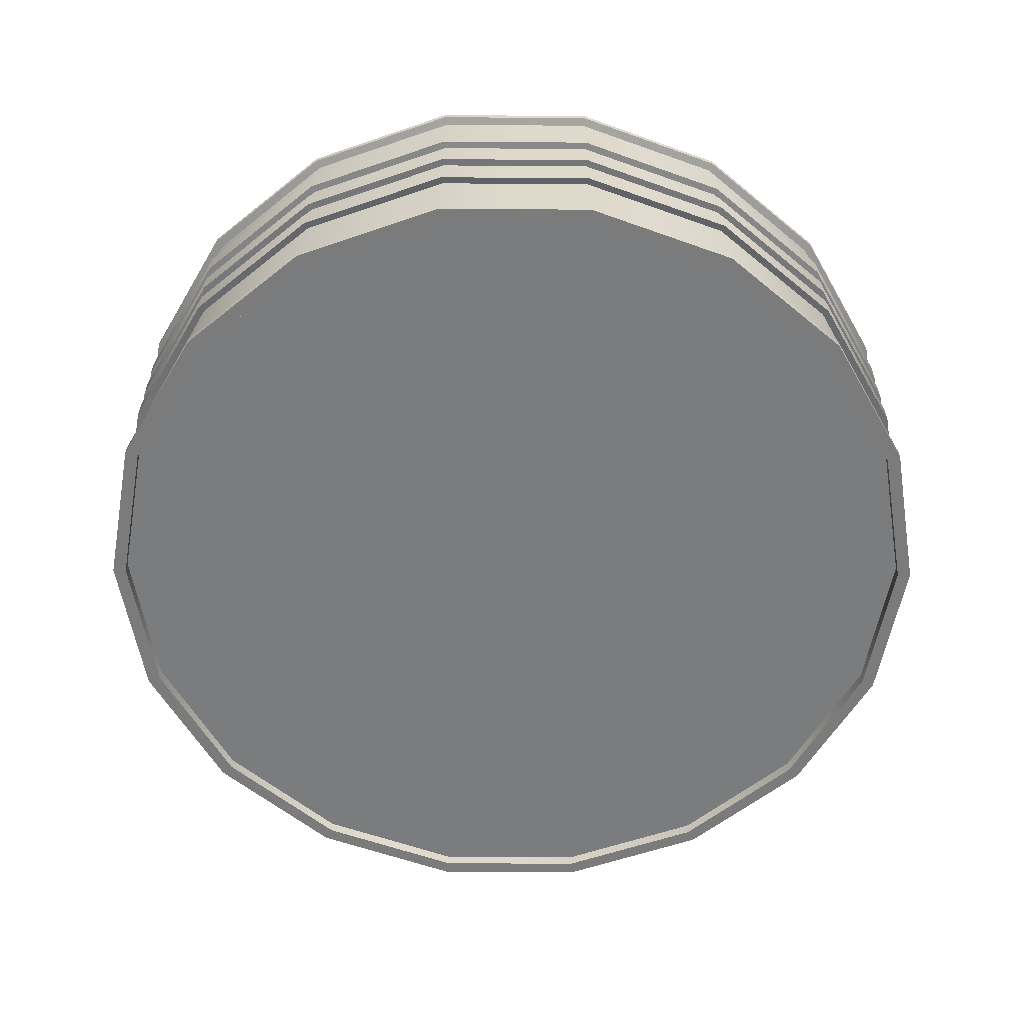
<metadata>
{"format":"obj","ext":"obj","renderer":"f3d","projection":"perspective","resolution":1024,"background":"white","views":[{"elev":-58.4,"azim":99.6,"up":"+Y"}]}
</metadata>
<code>
g default
v 36.16 101.4 -33.53
v 17.46 101.4 -65.91
v -11.18 101.4 -89.94
v -46.31 101.4 -102.7
v -83.69 101.4 -102.7
v -118.8 101.4 -89.94
v -147.5 101.4 -65.91
v -166.2 101.4 -33.53
v -172.7 101.4 3.284
v -166.2 101.4 40.1
v -147.5 101.4 72.48
v -118.8 101.4 96.51
v -83.69 101.4 109.3
v -46.31 101.4 109.3
v -11.18 101.4 96.51
v 17.46 101.4 72.48
v 36.16 101.4 40.1
v 42.65 101.4 3.284
v 36.16 164.2 -33.53
v 17.46 164.2 -65.91
v -11.18 164.2 -89.94
v -46.31 164.2 -102.7
v -83.69 164.2 -102.7
v -118.8 164.2 -89.94
v -147.5 164.2 -65.91
v -166.2 164.2 -33.53
v -172.7 164.2 3.284
v -166.2 164.2 40.1
v -147.5 164.2 72.48
v -118.8 164.2 96.51
v -83.69 164.2 109.3
v -46.31 164.2 109.3
v -11.18 164.2 96.51
v 17.46 164.2 72.48
v 36.16 164.2 40.1
v 42.65 164.2 3.284
v 31.37 164.2 -31.79
v 13.56 164.2 -62.64
v -13.72 164.2 -85.53
v -47.19 164.2 -97.71
v -82.81 164.2 -97.71
v -116.3 164.2 -85.53
v -143.6 164.2 -62.64
v -161.4 164.2 -31.79
v -167.6 164.2 3.284
v -161.4 164.2 38.36
v -143.6 164.2 69.21
v -116.3 164.2 92.1
v -82.81 164.2 104.3
v -47.19 164.2 104.3
v -13.72 164.2 92.1
v 13.56 164.2 69.21
v 31.37 164.2 38.36
v 37.55 164.2 3.284
v 31.37 158.1 -31.79
v 13.56 158.1 -62.64
v -13.72 158.1 -85.53
v -47.19 158.1 -97.71
v -82.81 158.1 -97.71
v -116.3 158.1 -85.53
v -143.6 158.1 -62.64
v -161.4 158.1 -31.79
v -167.6 158.1 3.284
v -161.4 158.1 38.36
v -143.6 158.1 69.21
v -116.3 158.1 92.1
v -82.81 158.1 104.3
v -47.19 158.1 104.3
v -13.72 158.1 92.1
v 13.56 158.1 69.21
v 31.37 158.1 38.36
v 37.55 158.1 3.284
v 25.81 158.1 -29.77
v 9.03 158.1 -58.84
v -16.68 158.1 -80.41
v -48.22 158.1 -91.89
v -81.78 158.1 -91.89
v -113.3 158.1 -80.41
v -139 158.1 -58.84
v -155.8 158.1 -29.77
v -161.6 158.1 3.284
v -155.8 158.1 36.34
v -139 158.1 65.4
v -113.3 158.1 86.98
v -81.78 158.1 98.46
v -48.22 158.1 98.46
v -16.68 158.1 86.98
v 9.03 158.1 65.4
v 25.81 158.1 36.34
v 31.64 158.1 3.284
v 25.81 155.7 -29.77
v 9.03 155.7 -58.84
v -16.68 155.7 -80.41
v -48.22 155.7 -91.89
v -81.78 155.7 -91.89
v -113.3 155.7 -80.41
v -139 155.7 -58.84
v -155.8 155.7 -29.77
v -161.6 155.7 3.284
v -155.8 155.7 36.34
v -139 155.7 65.4
v -113.3 155.7 86.98
v -81.78 155.7 98.46
v -48.22 155.7 98.46
v -16.68 155.7 86.98
v 9.03 155.7 65.4
v 25.81 155.7 36.34
v 31.64 155.7 3.284
v 33.04 101.4 -32.4
v 14.92 101.4 -63.78
v -12.83 101.4 -87.07
v -46.88 101.4 -99.46
v -83.12 101.4 -99.46
v -117.2 101.4 -87.07
v -144.9 101.4 -63.78
v -163 101.4 -32.4
v -169.3 101.4 3.284
v -163 101.4 38.97
v -144.9 101.4 70.35
v -117.2 101.4 93.64
v -83.12 101.4 106
v -46.88 101.4 106
v -12.83 101.4 93.64
v 14.92 101.4 70.35
v 33.04 101.4 38.97
v 39.33 101.4 3.284
v 33.05 104.9 -32.37
v 14.94 104.9 -63.76
v -65 104.6 3.284
v -12.81 104.8 -87.06
v -46.86 104.7 -99.46
v -83.09 104.6 -99.47
v -117.1 104.5 -87.09
v -144.9 104.4 -63.8
v -163 104.3 -32.43
v -169.3 104.3 3.257
v -163.1 104.3 38.94
v -144.9 104.3 70.33
v -117.2 104.4 93.63
v -83.15 104.5 106
v -46.91 104.6 106
v -12.86 104.7 93.65
v 14.9 104.8 70.37
v 33.03 104.9 38.99
v 39.33 104.9 3.311
v -11.18 162.6 96.51
v -46.31 162.6 109.3
v -83.69 162.6 109.3
v -118.8 162.6 96.51
v -147.5 162.6 72.48
v -166.2 162.6 40.1
v -172.7 162.6 3.284
v -166.2 162.6 -33.53
v -147.5 162.6 -65.91
v -118.8 162.6 -89.94
v -83.69 162.6 -102.7
v -46.31 162.6 -102.7
v -11.18 162.6 -89.94
v 17.46 162.6 -65.91
v 36.16 162.6 -33.53
v 42.65 162.6 3.284
v 36.16 162.6 40.1
v 17.46 162.6 72.48
v -11.18 103.7 96.51
v -46.31 103.7 109.3
v -83.69 103.7 109.3
v -118.8 103.7 96.51
v -147.5 103.7 72.48
v -166.2 103.7 40.1
v -172.7 103.7 3.284
v -166.2 103.7 -33.53
v -147.5 103.7 -65.91
v -118.8 103.7 -89.94
v -83.69 103.7 -102.7
v -46.31 103.7 -102.7
v -11.18 103.7 -89.94
v 17.46 103.7 -65.91
v 36.16 103.7 -33.53
v 42.65 103.7 3.284
v 36.16 103.7 40.1
v 17.46 103.7 72.48
v -12.17 104.2 94.79
v -46.65 104.2 107.3
v -12.17 162.1 94.79
v -46.65 162.1 107.3
v -83.35 104.2 107.3
v -83.35 162.1 107.3
v -117.8 104.2 94.79
v -117.8 162.1 94.79
v -145.9 104.2 71.2
v -145.9 162.1 71.2
v -164.3 104.2 39.42
v -164.3 162.1 39.42
v -170.7 104.2 3.284
v -170.7 162.1 3.284
v -164.3 104.2 -32.86
v -164.3 162.1 -32.86
v -145.9 104.2 -64.64
v -145.9 162.1 -64.64
v -117.8 104.2 -88.22
v -117.8 162.1 -88.22
v -83.35 104.2 -100.8
v -83.35 162.1 -100.8
v -46.65 104.2 -100.8
v -46.65 162.1 -100.8
v -12.17 104.2 -88.22
v -12.17 162.1 -88.22
v 15.94 104.2 -64.64
v 15.94 162.1 -64.64
v 34.29 104.2 -32.86
v 34.29 162.1 -32.86
v 40.66 104.2 3.284
v 40.66 162.1 3.284
v 34.29 104.2 39.42
v 34.29 162.1 39.42
v 15.94 104.2 71.2
v 15.94 162.1 71.2
v -65 155.7 3.284
v -12.17 151.4 -88.22
v 15.94 151.4 -64.64
v 34.29 151.4 -32.86
v 40.66 151.4 3.284
v 34.29 151.4 39.42
v 15.94 151.4 71.2
v -12.17 151.4 94.79
v -46.65 151.4 107.3
v -83.35 151.4 107.3
v -117.8 151.4 94.79
v -145.9 151.4 71.2
v -164.3 151.4 39.42
v -170.7 151.4 3.284
v -164.3 151.4 -32.86
v -145.9 151.4 -64.64
v -117.8 151.4 -88.22
v -83.35 151.4 -100.8
v -46.65 151.4 -100.8
v -83.35 127.8 -100.8
v -46.65 127.8 -100.8
v -12.17 127.8 -88.22
v 15.94 127.8 -64.64
v 34.29 127.8 -32.86
v 40.66 127.8 3.284
v 34.29 127.8 39.42
v 15.94 127.8 71.2
v -12.17 127.8 94.79
v -46.65 127.8 107.3
v -83.35 127.8 107.3
v -117.8 127.8 94.79
v -145.9 127.8 71.2
v -164.3 127.8 39.42
v -170.7 127.8 3.284
v -164.3 127.8 -32.86
v -145.9 127.8 -64.64
v -117.8 127.8 -88.22
v -83.35 139.6 -100.8
v -46.65 139.6 -100.8
v -12.17 139.6 -88.22
v 15.94 139.6 -64.64
v 34.29 139.6 -32.86
v 40.66 139.6 3.284
v 34.29 139.6 39.42
v 15.94 139.6 71.2
v -12.17 139.6 94.79
v -46.65 139.6 107.3
v -83.35 139.6 107.3
v -117.8 139.6 94.79
v -145.9 139.6 71.2
v -164.3 139.6 39.42
v -170.7 139.6 3.284
v -164.3 139.6 -32.86
v -145.9 139.6 -64.64
v -117.8 139.6 -88.22
v -83.35 145.5 -100.8
v -46.65 145.5 -100.8
v -12.17 145.5 -88.22
v 15.94 145.5 -64.64
v 34.29 145.5 -32.86
v 40.66 145.5 3.284
v 34.29 145.5 39.42
v 15.94 145.5 71.2
v -12.17 145.5 94.79
v -46.65 145.5 107.3
v -83.35 145.5 107.3
v -117.8 145.5 94.79
v -145.9 145.5 71.2
v -164.3 145.5 39.42
v -170.7 145.5 3.284
v -164.3 145.5 -32.86
v -145.9 145.5 -64.64
v -117.8 145.5 -88.22
v -83.35 133.7 -100.8
v -46.65 133.7 -100.8
v -12.17 133.7 -88.22
v 15.94 133.7 -64.64
v 34.29 133.7 -32.86
v 40.66 133.7 3.284
v 34.29 133.7 39.42
v 15.94 133.7 71.2
v -12.17 133.7 94.79
v -46.65 133.7 107.3
v -83.35 133.7 107.3
v -117.8 133.7 94.79
v -145.9 133.7 71.2
v -164.3 133.7 39.42
v -170.7 133.7 3.284
v -164.3 133.7 -32.86
v -145.9 133.7 -64.64
v -117.8 133.7 -88.22
v -83.35 116 -100.8
v -46.65 116 -100.8
v -12.17 116 -88.22
v 15.94 116 -64.64
v 34.29 116 -32.86
v 40.66 116 3.284
v 34.29 116 39.42
v 15.94 116 71.2
v -12.17 116 94.79
v -46.65 116 107.3
v -83.35 116 107.3
v -117.8 116 94.79
v -145.9 116 71.2
v -164.3 116 39.42
v -170.7 116 3.284
v -164.3 116 -32.86
v -145.9 116 -64.64
v -117.8 116 -88.22
v -83.35 121.9 -100.8
v -46.65 121.9 -100.8
v -12.17 121.9 -88.22
v 15.94 121.9 -64.64
v 34.29 121.9 -32.86
v 40.66 121.9 3.284
v 34.29 121.9 39.42
v 15.94 121.9 71.2
v -12.17 121.9 94.79
v -46.65 121.9 107.3
v -83.35 121.9 107.3
v -117.8 121.9 94.79
v -145.9 121.9 71.2
v -164.3 121.9 39.42
v -170.7 121.9 3.284
v -164.3 121.9 -32.86
v -145.9 121.9 -64.64
v -117.8 121.9 -88.22
v -83.66 145.6 -102.5
v -46.35 145.6 -102.5
v -83.66 151.6 -102.5
v -46.35 151.6 -102.5
v -11.29 145.6 -89.75
v -11.29 151.6 -89.75
v 17.29 145.6 -65.77
v 17.29 151.6 -65.77
v 35.94 145.6 -33.46
v 35.94 151.6 -33.46
v 42.42 145.6 3.284
v 42.42 151.6 3.284
v 35.94 145.6 40.02
v 35.94 151.6 40.02
v 17.29 145.6 72.33
v 17.29 151.6 72.33
v -11.29 145.6 96.31
v -11.29 151.6 96.31
v -46.35 145.6 109.1
v -46.35 151.6 109.1
v -83.66 145.6 109.1
v -83.66 151.6 109.1
v -118.7 145.6 96.31
v -118.7 151.6 96.31
v -147.3 145.6 72.33
v -147.3 151.6 72.33
v -165.9 145.6 40.02
v -165.9 151.6 40.02
v -172.4 145.6 3.284
v -172.4 151.6 3.284
v -165.9 145.6 -33.46
v -165.9 151.6 -33.46
v -147.3 145.6 -65.77
v -147.3 151.6 -65.77
v -118.7 145.6 -89.75
v -118.7 151.6 -89.75
v -83.66 133.6 -102.5
v -46.35 133.6 -102.5
v -83.66 139.6 -102.5
v -46.35 139.6 -102.5
v -11.29 133.6 -89.75
v -11.29 139.6 -89.75
v 17.29 133.6 -65.77
v 17.29 139.6 -65.77
v 35.94 133.6 -33.46
v 35.94 139.6 -33.46
v 42.42 133.6 3.284
v 42.42 139.6 3.284
v 35.94 133.6 40.02
v 35.94 139.6 40.02
v 17.29 133.6 72.33
v 17.29 139.6 72.33
v -11.29 133.6 96.31
v -11.29 139.6 96.31
v -46.35 133.6 109.1
v -46.35 139.6 109.1
v -83.66 133.6 109.1
v -83.66 139.6 109.1
v -118.7 133.6 96.31
v -118.7 139.6 96.31
v -147.3 133.6 72.33
v -147.3 139.6 72.33
v -165.9 133.6 40.02
v -165.9 139.6 40.02
v -172.4 133.6 3.284
v -172.4 139.6 3.284
v -165.9 133.6 -33.46
v -165.9 139.6 -33.46
v -147.3 133.6 -65.77
v -147.3 139.6 -65.77
v -118.7 133.6 -89.75
v -118.7 139.6 -89.75
v -83.66 121.6 -102.5
v -46.35 121.6 -102.5
v -83.66 127.6 -102.5
v -46.35 127.6 -102.5
v -11.29 121.6 -89.75
v -11.29 127.6 -89.75
v 17.29 121.6 -65.77
v 17.29 127.6 -65.77
v 35.94 121.6 -33.46
v 35.94 127.6 -33.46
v 42.42 121.6 3.284
v 42.42 127.6 3.284
v 35.94 121.6 40.02
v 35.94 127.6 40.02
v 17.29 121.6 72.33
v 17.29 127.6 72.33
v -11.29 121.6 96.31
v -11.29 127.6 96.31
v -46.35 121.6 109.1
v -46.35 127.6 109.1
v -83.66 121.6 109.1
v -83.66 127.6 109.1
v -118.7 121.6 96.31
v -118.7 127.6 96.31
v -147.3 121.6 72.33
v -147.3 127.6 72.33
v -165.9 121.6 40.02
v -165.9 127.6 40.02
v -172.4 121.6 3.284
v -172.4 127.6 3.284
v -165.9 121.6 -33.46
v -165.9 127.6 -33.46
v -147.3 121.6 -65.77
v -147.3 127.6 -65.77
v -118.7 121.6 -89.75
v -118.7 127.6 -89.75
v -126 160.5 -19.63
v -134.2 160.5 -24.33
v -129.4 160.5 -16.12
v -124.7 160.5 -24.41
v -134.2 160.5 -14.8
v -138.9 160.5 -16.04
v -126 160.5 -29.16
v -142.4 160.5 -19.5
v -129.5 160.5 -32.62
v -134.3 160.5 -33.85
v -143.8 160.5 -24.25
v -139.1 160.5 -32.54
v -142.5 160.5 -29.02
v -77.65 161 21.17
v -67.87 161 14.52
v -73.09 161 10.97
v -81.24 161 16.5
v -61.37 161 4.628
v -67.69 161 2.734
v -77.65 157.5 21.17
v -67.87 157.5 14.51
v -61.37 157.5 4.621
v -59.16 161 -6.994
v -65.85 161 -6.939
v -89.23 161 23.58
v -90.88 161 18.5
v -59.16 157.5 -7.001
v -89.23 157.5 23.57
v -80.79 157.5 17.07
v -72.45 157.5 11.39
v -66.92 157.5 2.959
v -65.03 157.5 -6.953
v -90.67 157.5 19.12
v -61.57 161.1 -18.58
v -67.85 161.1 -16.58
v -100.9 161 21.37
v -100.5 161 16.66
v -61.56 157.5 -18.59
v -100.9 157.5 21.36
v -67.08 157.5 -16.83
v -100.6 157.5 17.23
v -68.22 161.1 -28.36
v -73.39 161.1 -24.72
v -110.7 161 14.87
v -108.8 161 11.26
v -68.22 157.5 -28.37
v -110.7 157.5 14.87
v -72.75 157.5 -25.17
v -109 157.5 11.7
v -78.11 161.1 -34.85
v -81.62 161.1 -30.12
v -117.4 161 5.091
v -114.3 161 3.119
v -78.11 157.5 -34.86
v -117.4 157.5 5.084
v -81.19 157.5 -30.71
v -114.7 157.5 3.353
v -89.73 161.1 -37.07
v -91.29 161.1 -31.97
v -89.73 157.5 -37.07
v -121.3 161 -8.521
v -91.1 157.5 -32.6
v -101.3 161.1 -34.66
v -100.9 161.1 -29.97
v -122.1 157.5 -8.683
v -155.8 161 -21.07
v -101.3 157.5 -34.67
v -101 157.5 -30.55
v -119.4 161 -18.19
v -114 161.1 -26.43
v -155.8 157.5 -21.07
v -120.2 157.5 -18.59
v -129.4 161 -16.12
v -126 161 -19.63
v -114.7 157.5 -27.03
v -134.2 161 -14.8
v -147.1 161.1 -42.58
v -138.9 161 -16.04
v -124.7 161 -24.41
v -126 161.1 -29.16
v -142.4 161 -19.5
v -129.5 161.1 -32.61
v -147.1 157.5 -42.59
v -134.3 161.1 -33.85
v -143.8 161 -24.25
v -153.6 157.5 -32.7
v -139.1 161.1 -32.54
v -142.5 161 -29.02
v -153.6 161 -32.69
v -125.6 161 -20.83
v -142.8 161 -28.09
g tintin:tin
f 1 2 177 178
f 2 3 176 177
f 3 4 175 176
f 4 5 174 175
f 5 6 173 174
f 6 7 172 173
f 7 8 171 172
f 8 9 170 171
f 9 10 169 170
f 10 11 168 169
f 11 12 167 168
f 12 13 166 167
f 13 14 165 166
f 14 15 164 165
f 15 16 181 164
f 16 17 180 181
f 17 18 179 180
f 18 1 178 179
f 128 127 129
f 130 128 129
f 131 130 129
f 132 131 129
f 133 132 129
f 134 133 129
f 135 134 129
f 136 135 129
f 137 136 129
f 138 137 129
f 139 138 129
f 140 139 129
f 141 140 129
f 142 141 129
f 143 142 129
f 144 143 129
f 145 144 129
f 127 145 129
f 91 92 218
f 92 93 218
f 93 94 218
f 94 95 218
f 95 96 218
f 96 97 218
f 97 98 218
f 98 99 218
f 99 100 218
f 100 101 218
f 101 102 218
f 102 103 218
f 103 104 218
f 104 105 218
f 105 106 218
f 106 107 218
f 107 108 218
f 108 91 218
f 19 20 38 37
f 20 21 39 38
f 21 22 40 39
f 22 23 41 40
f 23 24 42 41
f 24 25 43 42
f 25 26 44 43
f 26 27 45 44
f 27 28 46 45
f 28 29 47 46
f 29 30 48 47
f 30 31 49 48
f 31 32 50 49
f 32 33 51 50
f 33 34 52 51
f 34 35 53 52
f 35 36 54 53
f 36 19 37 54
f 37 38 56 55
f 38 39 57 56
f 39 40 58 57
f 40 41 59 58
f 41 42 60 59
f 42 43 61 60
f 43 44 62 61
f 44 45 63 62
f 45 46 64 63
f 46 47 65 64
f 47 48 66 65
f 48 49 67 66
f 49 50 68 67
f 50 51 69 68
f 51 52 70 69
f 52 53 71 70
f 53 54 72 71
f 54 37 55 72
f 55 56 74 73
f 56 57 75 74
f 57 58 76 75
f 58 59 77 76
f 59 60 78 77
f 60 61 79 78
f 61 62 80 79
f 62 63 81 80
f 63 64 82 81
f 64 65 83 82
f 65 66 84 83
f 66 67 85 84
f 67 68 86 85
f 68 69 87 86
f 69 70 88 87
f 70 71 89 88
f 71 72 90 89
f 72 55 73 90
f 73 74 92 91
f 74 75 93 92
f 75 76 94 93
f 76 77 95 94
f 77 78 96 95
f 78 79 97 96
f 79 80 98 97
f 80 81 99 98
f 81 82 100 99
f 82 83 101 100
f 83 84 102 101
f 84 85 103 102
f 85 86 104 103
f 86 87 105 104
f 87 88 106 105
f 88 89 107 106
f 89 90 108 107
f 90 73 91 108
f 2 1 109 110
f 3 2 110 111
f 4 3 111 112
f 5 4 112 113
f 6 5 113 114
f 7 6 114 115
f 8 7 115 116
f 9 8 116 117
f 10 9 117 118
f 11 10 118 119
f 12 11 119 120
f 13 12 120 121
f 14 13 121 122
f 15 14 122 123
f 16 15 123 124
f 17 16 124 125
f 18 17 125 126
f 1 18 126 109
f 110 109 127 128
f 111 110 128 130
f 112 111 130 131
f 113 112 131 132
f 114 113 132 133
f 115 114 133 134
f 116 115 134 135
f 117 116 135 136
f 118 117 136 137
f 119 118 137 138
f 120 119 138 139
f 121 120 139 140
f 122 121 140 141
f 123 122 141 142
f 124 123 142 143
f 125 124 143 144
f 126 125 144 145
f 109 126 145 127
f 147 146 33 32
f 148 147 32 31
f 149 148 31 30
f 150 149 30 29
f 151 150 29 28
f 152 151 28 27
f 153 152 27 26
f 154 153 26 25
f 155 154 25 24
f 156 155 24 23
f 157 156 23 22
f 158 157 22 21
f 159 158 21 20
f 160 159 20 19
f 161 160 19 36
f 162 161 36 35
f 163 162 35 34
f 146 163 34 33
f 183 182 317 318
f 186 183 318 319
f 188 186 319 320
f 190 188 320 321
f 192 190 321 322
f 194 192 322 323
f 196 194 323 324
f 198 196 324 325
f 200 198 325 326
f 202 200 326 309
f 204 202 309 310
f 206 204 310 311
f 208 206 311 312
f 210 208 312 313
f 212 210 313 314
f 214 212 314 315
f 216 214 315 316
f 182 216 316 317
f 310 309 327 328
f 311 310 328 329
f 312 311 329 330
f 313 312 330 331
f 314 313 331 332
f 315 314 332 333
f 316 315 333 334
f 317 316 334 335
f 318 317 335 336
f 319 318 336 337
f 320 319 337 338
f 321 320 338 339
f 322 321 339 340
f 323 322 340 341
f 324 323 341 342
f 325 324 342 343
f 326 325 343 344
f 309 326 344 327
f 165 164 182 183
f 166 165 183 186
f 167 166 186 188
f 168 167 188 190
f 169 168 190 192
f 170 169 192 194
f 171 170 194 196
f 172 171 196 198
f 173 172 198 200
f 174 173 200 202
f 175 174 202 204
f 176 175 204 206
f 177 176 206 208
f 178 177 208 210
f 179 178 210 212
f 180 179 212 214
f 181 180 214 216
f 164 181 216 182
f 146 147 185 184
f 147 148 187 185
f 148 149 189 187
f 149 150 191 189
f 150 151 193 191
f 151 152 195 193
f 152 153 197 195
f 153 154 199 197
f 154 155 201 199
f 155 156 203 201
f 156 157 205 203
f 157 158 207 205
f 158 159 209 207
f 159 160 211 209
f 160 161 213 211
f 161 162 215 213
f 162 163 217 215
f 163 146 184 217
f 220 219 207 209
f 221 220 209 211
f 222 221 211 213
f 223 222 213 215
f 224 223 215 217
f 225 224 217 184
f 226 225 184 185
f 227 226 185 187
f 228 227 187 189
f 229 228 189 191
f 230 229 191 193
f 231 230 193 195
f 232 231 195 197
f 233 232 197 199
f 234 233 199 201
f 235 234 201 203
f 236 235 203 205
f 219 236 205 207
f 238 237 291 292
f 239 238 292 293
f 240 239 293 294
f 241 240 294 295
f 242 241 295 296
f 243 242 296 297
f 244 243 297 298
f 245 244 298 299
f 246 245 299 300
f 247 246 300 301
f 248 247 301 302
f 249 248 302 303
f 250 249 303 304
f 251 250 304 305
f 252 251 305 306
f 253 252 306 307
f 254 253 307 308
f 237 254 308 291
f 256 255 273 274
f 257 256 274 275
f 258 257 275 276
f 259 258 276 277
f 260 259 277 278
f 261 260 278 279
f 262 261 279 280
f 263 262 280 281
f 264 263 281 282
f 265 264 282 283
f 266 265 283 284
f 267 266 284 285
f 268 267 285 286
f 269 268 286 287
f 270 269 287 288
f 271 270 288 289
f 272 271 289 290
f 255 272 290 273
f 346 345 347 348
f 349 346 348 350
f 351 349 350 352
f 353 351 352 354
f 355 353 354 356
f 357 355 356 358
f 359 357 358 360
f 361 359 360 362
f 363 361 362 364
f 365 363 364 366
f 367 365 366 368
f 369 367 368 370
f 371 369 370 372
f 373 371 372 374
f 375 373 374 376
f 377 375 376 378
f 379 377 378 380
f 345 379 380 347
f 382 381 383 384
f 385 382 384 386
f 387 385 386 388
f 389 387 388 390
f 391 389 390 392
f 393 391 392 394
f 395 393 394 396
f 397 395 396 398
f 399 397 398 400
f 401 399 400 402
f 403 401 402 404
f 405 403 404 406
f 407 405 406 408
f 409 407 408 410
f 411 409 410 412
f 413 411 412 414
f 415 413 414 416
f 381 415 416 383
f 418 417 419 420
f 421 418 420 422
f 423 421 422 424
f 425 423 424 426
f 427 425 426 428
f 429 427 428 430
f 431 429 430 432
f 433 431 432 434
f 435 433 434 436
f 437 435 436 438
f 439 437 438 440
f 441 439 440 442
f 443 441 442 444
f 445 443 444 446
f 447 445 446 448
f 449 447 448 450
f 451 449 450 452
f 417 451 452 419
f 274 273 345 346
f 275 274 346 349
f 276 275 349 351
f 277 276 351 353
f 278 277 353 355
f 279 278 355 357
f 280 279 357 359
f 281 280 359 361
f 282 281 361 363
f 283 282 363 365
f 284 283 365 367
f 285 284 367 369
f 286 285 369 371
f 287 286 371 373
f 288 287 373 375
f 289 288 375 377
f 290 289 377 379
f 273 290 379 345
f 235 236 348 347
f 236 219 350 348
f 219 220 352 350
f 220 221 354 352
f 221 222 356 354
f 222 223 358 356
f 223 224 360 358
f 224 225 362 360
f 225 226 364 362
f 226 227 366 364
f 227 228 368 366
f 228 229 370 368
f 229 230 372 370
f 230 231 374 372
f 231 232 376 374
f 232 233 378 376
f 233 234 380 378
f 234 235 347 380
f 292 291 381 382
f 293 292 382 385
f 294 293 385 387
f 295 294 387 389
f 296 295 389 391
f 297 296 391 393
f 298 297 393 395
f 299 298 395 397
f 300 299 397 399
f 301 300 399 401
f 302 301 401 403
f 303 302 403 405
f 304 303 405 407
f 305 304 407 409
f 306 305 409 411
f 307 306 411 413
f 308 307 413 415
f 291 308 415 381
f 255 256 384 383
f 256 257 386 384
f 257 258 388 386
f 258 259 390 388
f 259 260 392 390
f 260 261 394 392
f 261 262 396 394
f 262 263 398 396
f 263 264 400 398
f 264 265 402 400
f 265 266 404 402
f 266 267 406 404
f 267 268 408 406
f 268 269 410 408
f 269 270 412 410
f 270 271 414 412
f 271 272 416 414
f 272 255 383 416
f 328 327 417 418
f 329 328 418 421
f 330 329 421 423
f 331 330 423 425
f 332 331 425 427
f 333 332 427 429
f 334 333 429 431
f 335 334 431 433
f 336 335 433 435
f 337 336 435 437
f 338 337 437 439
f 339 338 439 441
f 340 339 441 443
f 341 340 443 445
f 342 341 445 447
f 343 342 447 449
f 344 343 449 451
f 327 344 451 417
f 237 238 420 419
f 238 239 422 420
f 239 240 424 422
f 240 241 426 424
f 241 242 428 426
f 242 243 430 428
f 243 244 432 430
f 244 245 434 432
f 245 246 436 434
f 246 247 438 436
f 247 248 440 438
f 248 249 442 440
f 249 250 444 442
f 250 251 446 444
f 251 252 448 446
f 252 253 450 448
f 253 254 452 450
f 254 237 419 452
f 453 454 455
f 456 454 453
f 455 454 457
f 457 454 458
f 459 454 456
f 458 454 460
f 461 454 459
f 462 454 461
f 460 454 463
f 464 454 462
f 463 454 465
f 465 454 464
f 466 467 468 469
f 467 470 471 468
f 470 475 476 471
f 477 466 469 478
f 475 486 487 476
f 488 477 478 489
f 486 494 495 487
f 496 488 489 497
f 494 502 503 495
f 504 496 497 505
f 502 510 511 503
f 510 515 516 511
f 518 504 505 513
f 515 529 522 516
f 541 518 513 521 542 526 525 528 530 533 537 543
f 529 541 543 540 539 536 534 532 531 542 521 522
f 472 473 467 466
f 473 474 470 467
f 474 479 475 470
f 480 472 466 477
f 479 490 486 475
f 491 480 477 488
f 490 498 494 486
f 499 491 488 496
f 498 506 502 494
f 507 499 496 504
f 506 512 510 502
f 512 519 515 510
f 523 507 504 518
f 519 535 529 515
f 469 468 482 481
f 468 471 483 482
f 483 471 476 484
f 478 469 481 485
f 484 476 487 492
f 489 478 485 493
f 492 487 495 500
f 497 489 493 501
f 500 495 503 508
f 505 497 501 509
f 508 503 511 514
f 513 505 509 517
f 514 511 516 520
f 520 516 522 527
f 473 472 481 482
f 474 473 482 483
f 479 474 483 484
f 472 480 485 481
f 490 479 484 492
f 480 491 493 485
f 498 490 492 500
f 491 499 501 493
f 506 498 500 508
f 499 507 509 501
f 512 506 508 514
f 519 512 514 520
f 507 523 517 509
f 535 519 520 527
f 523 538 524 517
f 538 535 527 524
f 521 513 517 524
f 522 521 524 527
f 525 526 453 455
f 528 525 455 457
f 530 528 457 458
f 531 532 459 456
f 533 530 458 460
f 532 534 461 459
f 534 536 462 461
f 537 533 460 463
f 536 539 464 462
f 539 540 465 464
f 538 523 518 541
f 535 538 541 529
f 453 526 542 531 456
f 465 540 543 537 463

</code>
